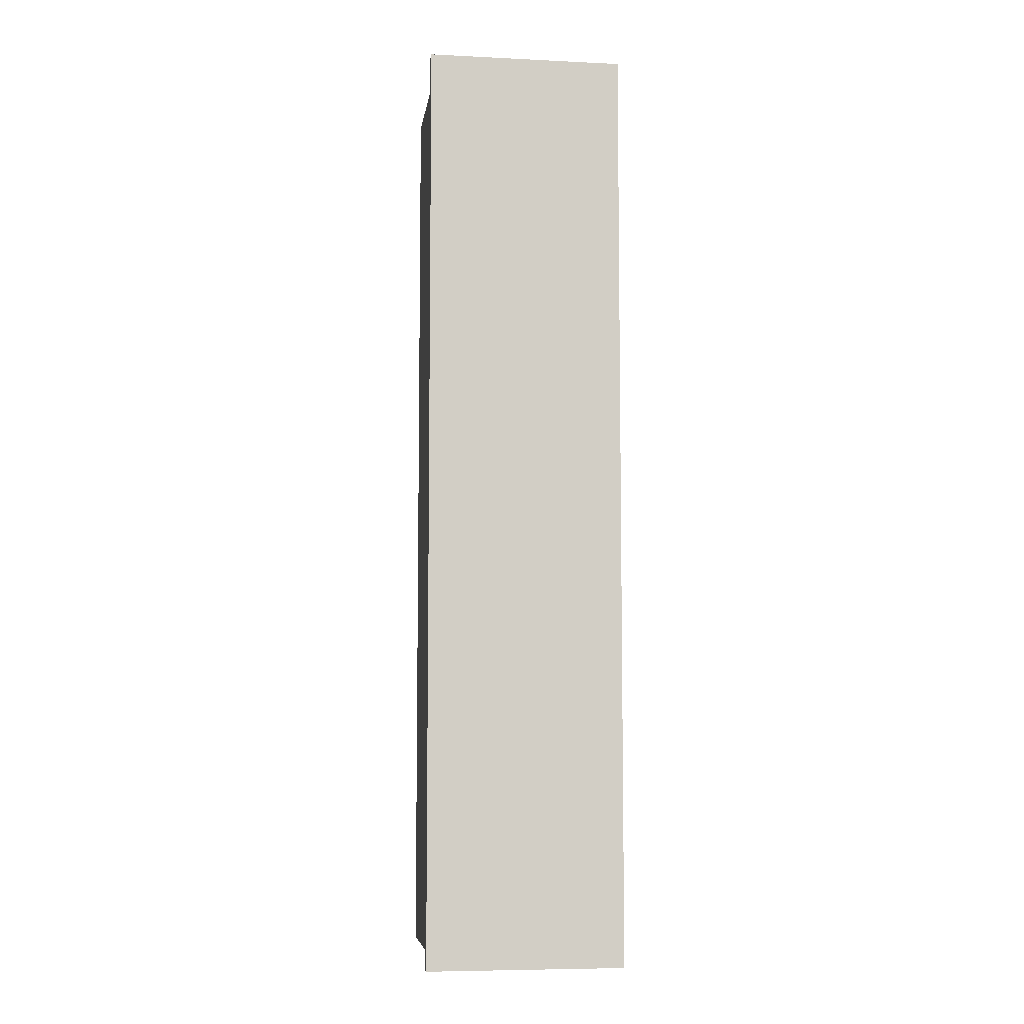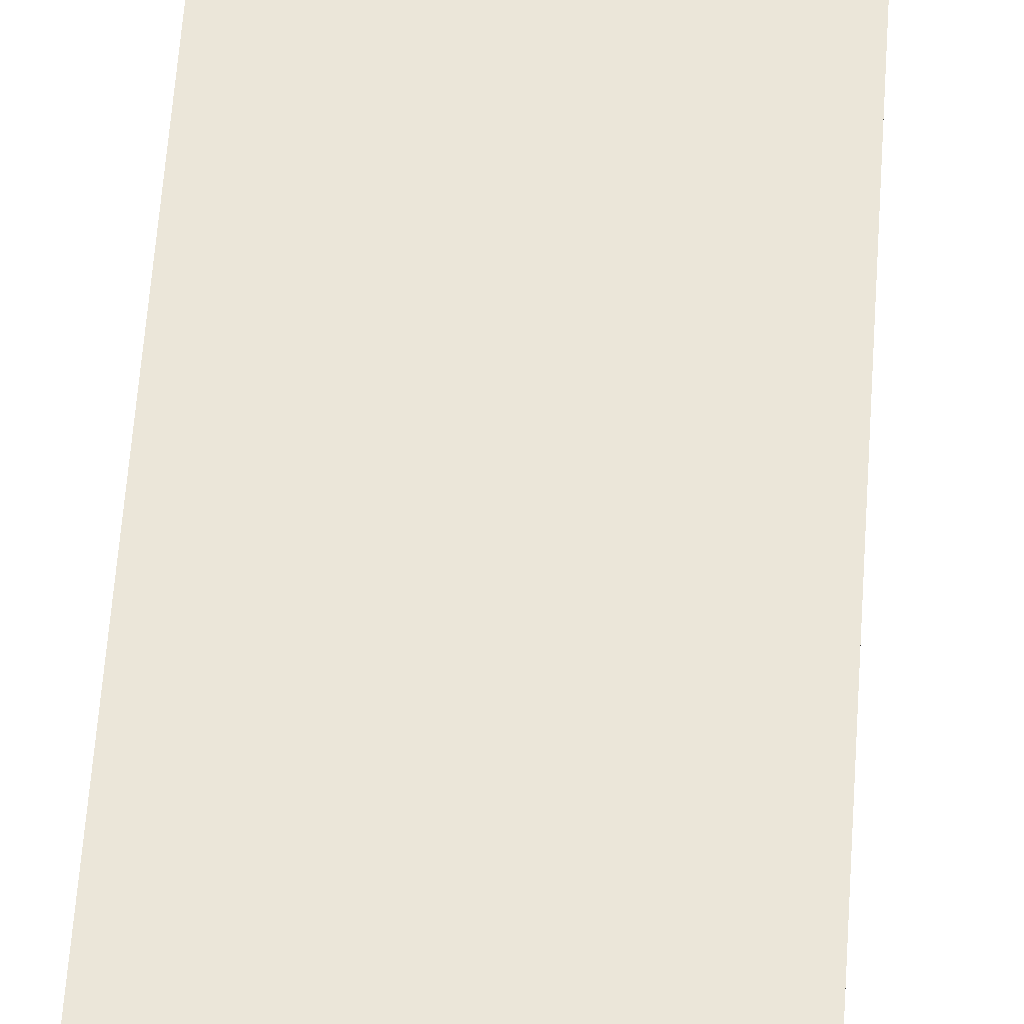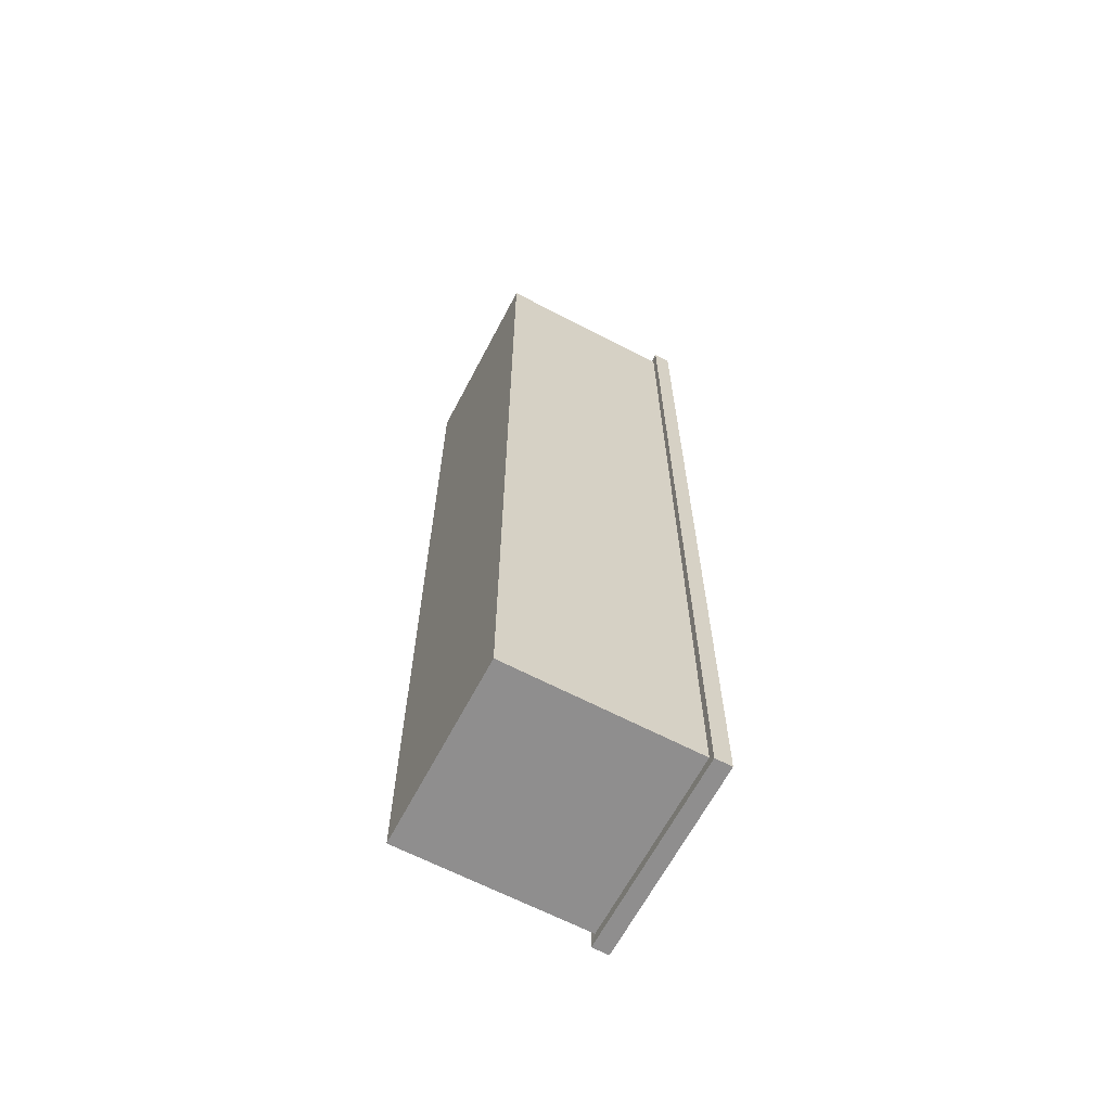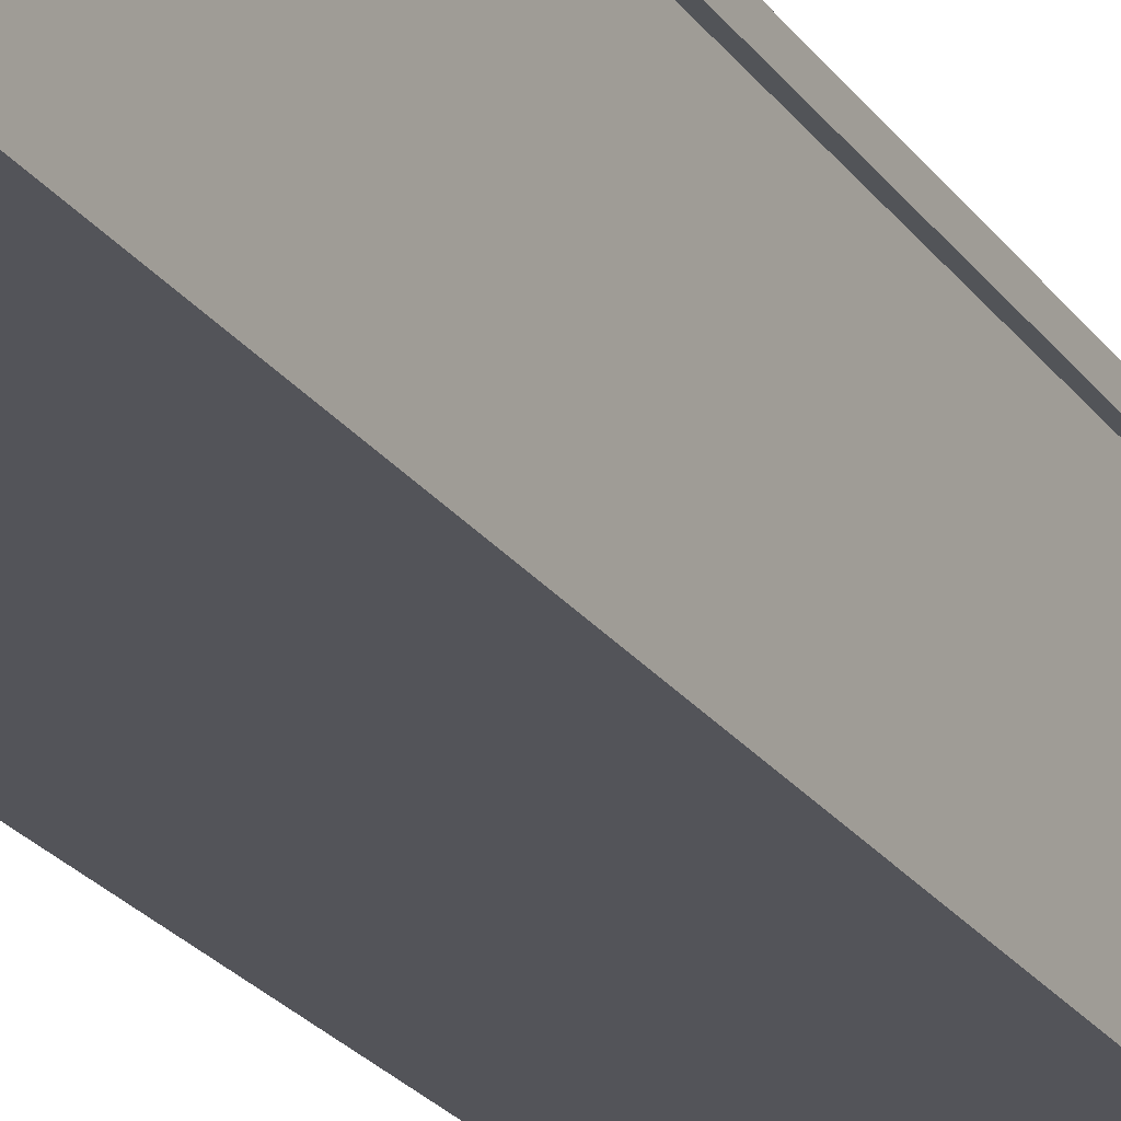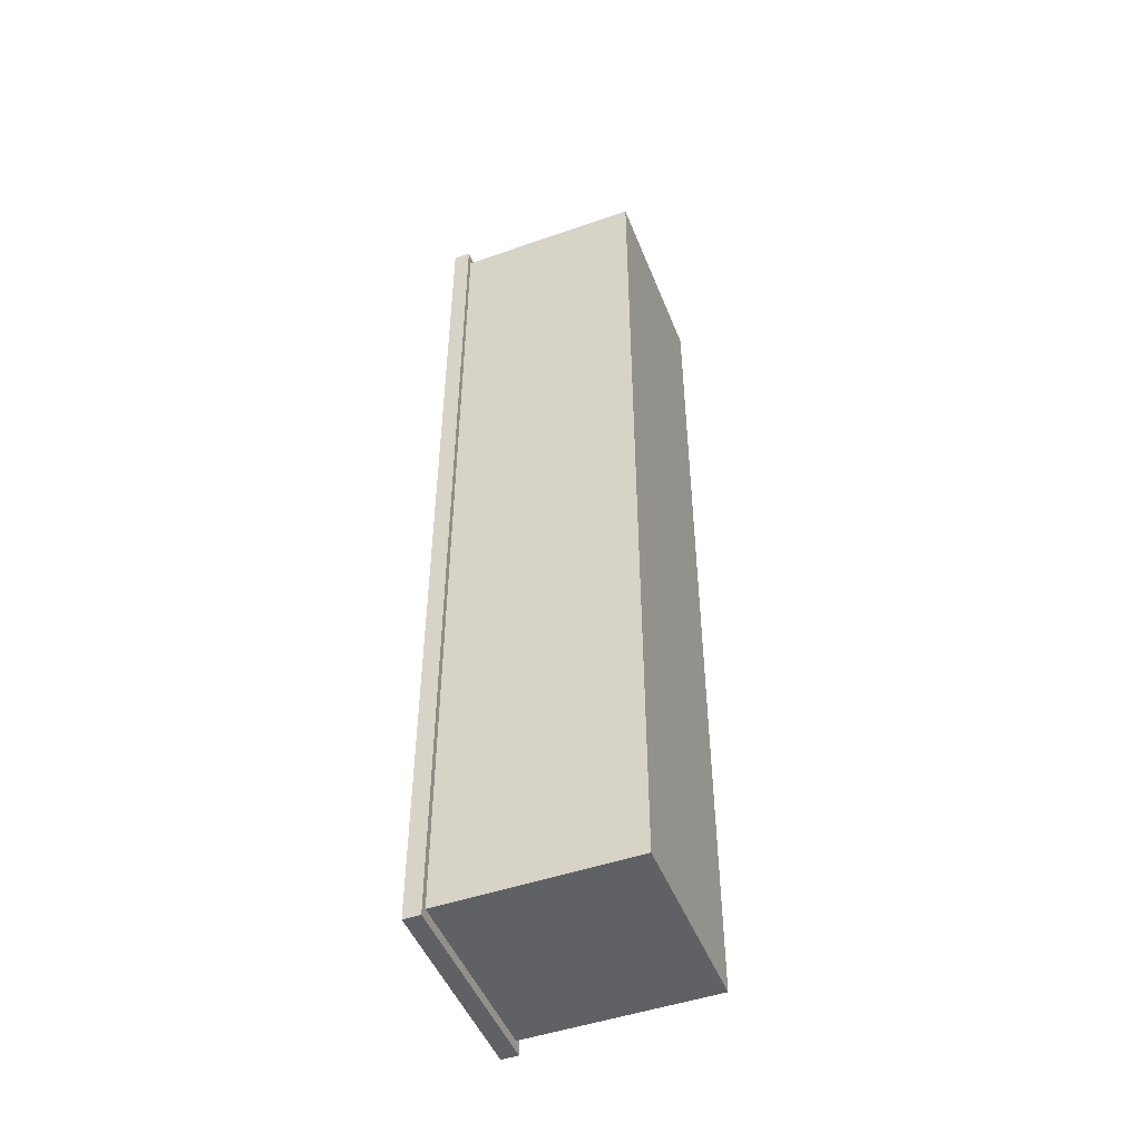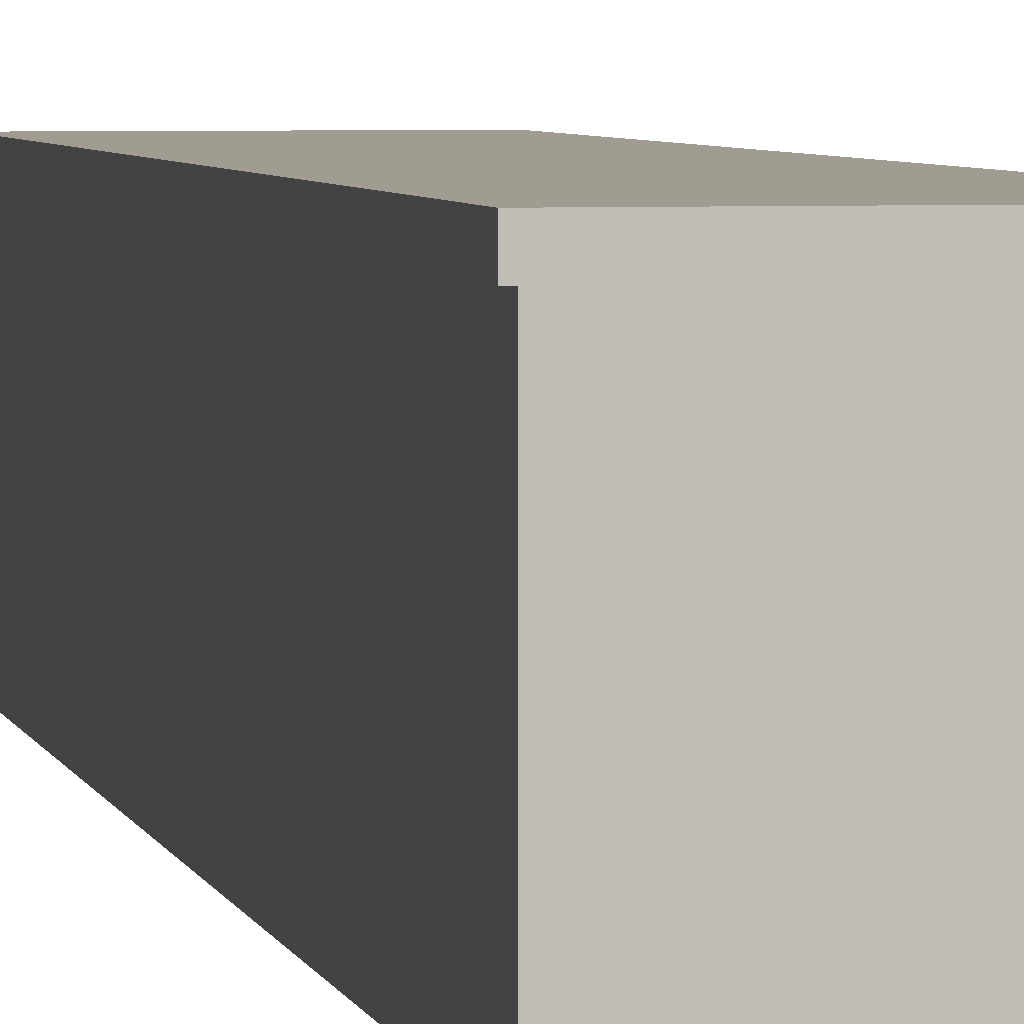
<metadata>
{"format":"obj","ext":"obj","renderer":"f3d","projection":"perspective","resolution":1024,"background":"white","views":[{"elev":-6.9,"azim":172.1,"up":"+Z"},{"elev":55.4,"azim":-176.2,"up":"+Y"},{"elev":-65.0,"azim":62.3,"up":"+Z"},{"elev":-23.7,"azim":-153.6,"up":"+Y"},{"elev":-48.5,"azim":-68.8,"up":"+Z"},{"elev":4.3,"azim":168.4,"up":"+Y"}]}
</metadata>
<code>
o Cube
v 1 1.973 -4.945
v 1 -0.02714 -4.945
v 1 1.973 4.945
v 1 -0.02714 4.945
v -1 1.973 -4.945
v -1 -0.02714 -4.945
v -1 1.973 4.945
v -1 -0.02714 4.945
v 1.07 1.971 5.056
v -1.07 1.971 5.056
v 1.07 1.971 -5.056
v -1.07 1.971 -5.056
v 1.07 2.15 5.056
v -1.07 2.15 5.056
v 1.07 2.15 -5.056
v -1.07 2.15 -5.056
f 4 3 7 8
f 8 7 5 6
f 6 2 4 8
f 2 1 3 4
f 6 5 1 2
f 3 1 11 9
f 5 7 10 12
f 7 3 9 10
f 1 5 12 11
f 11 12 16 15
f 15 16 14 13
f 10 9 13 14
f 12 10 14 16
f 9 11 15 13

</code>
